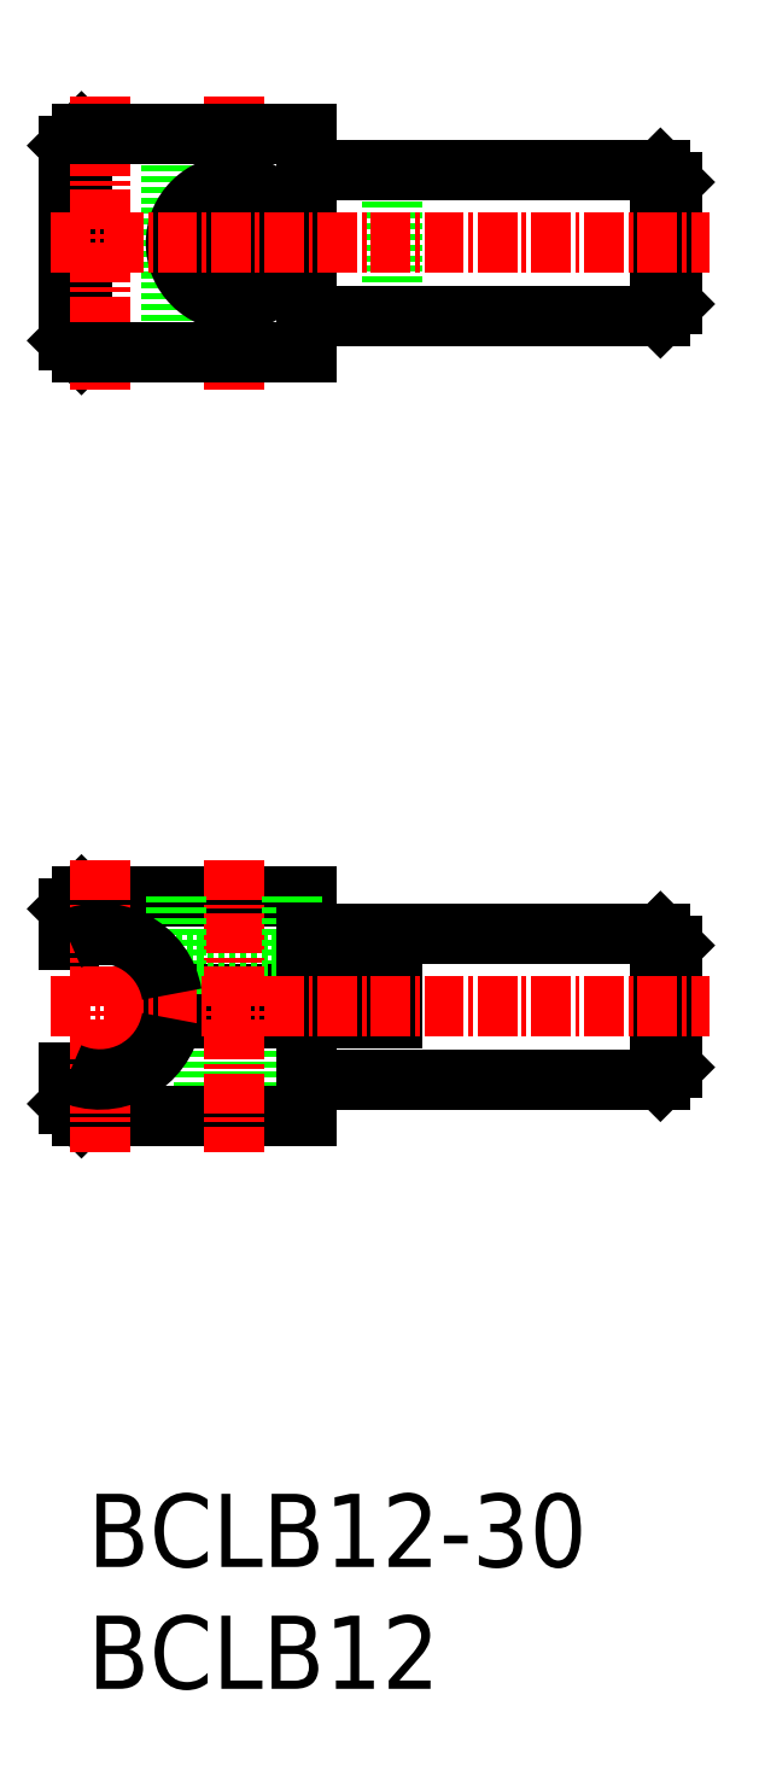
<metadata>
{"format":"dxf","ext":"dxf","renderer":"ezdxf+matplotlib","layout":"modelspace","background":"white","min_lineweight":24,"dpi":150}
</metadata>
<code>
0
SECTION
2
ENTITIES
0
TEXT
8
0
10
-213.8
20
-2526
30
0
40
6
1
BCLB12-30
0
TEXT
8
0
10
-213.8
20
-2536
30
0
40
6
1
BCLB12
0
LINE
8
0
10
-166.8
20
-2412
30
0
11
-165.8
21
-2413
31
0
0
LINE
8
0
10
-166.8
20
-2424
30
0
11
-165.8
21
-2423
31
0
0
LINE
8
0
10
-166.8
20
-2412
30
0
11
-166.8
21
-2424
31
0
0
LINE
8
0
10
-165.8
20
-2413
30
0
11
-165.8
21
-2423
31
0
0
LINE
8
0
10
-165.8
20
-2475
30
0
11
-165.8
21
-2485
31
0
0
LINE
8
0
10
-166.8
20
-2486
30
0
11
-165.8
21
-2485
31
0
0
LINE
8
0
10
-166.8
20
-2474
30
0
11
-166.8
21
-2486
31
0
0
LINE
8
0
10
-166.8
20
-2474
30
0
11
-165.8
21
-2475
31
0
0
LINE
8
0
10
-195.8
20
-2409
30
0
11
-195.8
21
-2412
31
0
0
LINE
8
0
10
-195.8
20
-2471
30
0
11
-195.8
21
-2474
31
0
0
LINE
8
0
10
-195.8
20
-2427
30
0
11
-195.8
21
-2424
31
0
0
LINE
8
0
10
-188.8
20
-2412
30
0
11
-188.8
21
-2424
31
0
0
LINE
8
0
10
-195.8
20
-2412
30
0
11
-195.8
21
-2424
31
0
0
LINE
8
0
10
-215.3
20
-2410
30
0
11
-214.3
21
-2409
31
0
0
LINE
8
0
10
-215.3
20
-2472
30
0
11
-214.3
21
-2471
31
0
0
LINE
8
0
10
-215.3
20
-2426
30
0
11
-214.3
21
-2427
31
0
0
LINE
8
0
10
-206.9
20
-2409
30
0
11
-206.9
21
-2427
31
0
0
LINE
8
0
10
-214.3
20
-2409
30
0
11
-214.3
21
-2427
31
0
0
LINE
8
0
10
-215.3
20
-2426
30
0
11
-215.3
21
-2410
31
0
0
LINE
8
CENTER
10
-201.8
20
-2406
30
0
11
-201.8
21
-2430
31
0
0
LINE
8
CENTER
10
-212.8
20
-2430
30
0
11
-212.8
21
-2406
31
0
0
LINE
8
0
10
-214.3
20
-2471
30
0
11
-195.8
21
-2471
31
0
0
LINE
8
0
10
-214.3
20
-2427
30
0
11
-195.8
21
-2427
31
0
0
LINE
8
0
10
-214.3
20
-2409
30
0
11
-195.8
21
-2409
31
0
0
CIRCLE
8
0
10
-201.8
20
-2418
30
0
40
2.75
0
CIRCLE
8
0
10
-201.8
20
-2418
30
0
40
4.75
0
LINE
8
0
10
-188.8
20
-2481
30
0
11
-188.8
21
-2479
31
0
0
LINE
8
0
10
-199
20
-2477
30
0
11
-199
21
-2479
31
0
0
LINE
8
0
10
-195.8
20
-2489
30
0
11
-195.8
21
-2486
31
0
0
LINE
8
0
10
-199.3
20
-2481
30
0
11
-199.3
21
-2489
31
0
0
LINE
8
0
10
-199.7
20
-2481
30
0
11
-199.7
21
-2489
31
0
0
LINE
8
0
10
-195.8
20
-2481
30
0
11
-195.8
21
-2486
31
0
0
LINE
8
0
10
-204.5
20
-2477
30
0
11
-204.5
21
-2479
31
0
0
LINE
8
0
10
-215.3
20
-2488
30
0
11
-214.3
21
-2489
31
0
0
LINE
8
0
10
-214.3
20
-2486
30
0
11
-214.3
21
-2489
31
0
0
LINE
8
0
10
-215.3
20
-2486
30
0
11
-215.3
21
-2488
31
0
0
LINE
8
0
10
-203.8
20
-2481
30
0
11
-203.8
21
-2489
31
0
0
LINE
8
0
10
-204.3
20
-2481
30
0
11
-204.3
21
-2489
31
0
0
LINE
8
0
10
-206.9
20
-2481
30
0
11
-188.8
21
-2481
31
0
0
LINE
8
0
10
-206.9
20
-2479
30
0
11
-188.8
21
-2479
31
0
0
LINE
8
0
10
-206.5
20
-2477
30
0
11
-197
21
-2477
31
0
0
LINE
8
0
10
-214.3
20
-2489
30
0
11
-195.8
21
-2489
31
0
0
LINE
8
CENTER
10
-201.8
20
-2468
30
0
11
-201.8
21
-2492
31
0
0
LINE
8
0
10
-214.3
20
-2471
30
0
11
-214.3
21
-2474
31
0
0
LINE
8
0
10
-215.3
20
-2475
30
0
11
-215.3
21
-2472
31
0
0
LINE
8
0
10
-206.5
20
-2471
30
0
11
-206.5
21
-2477
31
0
0
LINE
8
0
10
-195.8
20
-2474
30
0
11
-195.8
21
-2479
31
0
0
LINE
8
0
10
-197
20
-2471
30
0
11
-197
21
-2477
31
0
0
LINE
8
0
10
-195.8
20
-2486
30
0
11
-166.8
21
-2486
31
0
0
LINE
8
CENTER
10
-216.8
20
-2480
30
0
11
-162.8
21
-2480
31
0
0
LINE
8
0
10
-195.8
20
-2474
30
0
11
-166.8
21
-2474
31
0
0
LINE
8
CENTER
10
-216.8
20
-2418
30
0
11
-162.8
21
-2418
31
0
0
LINE
8
0
10
-195.8
20
-2424
30
0
11
-166.8
21
-2424
31
0
0
LINE
8
0
10
-195.8
20
-2412
30
0
11
-166.8
21
-2412
31
0
0
LINE
8
CENTER
10
-212.8
20
-2468
30
0
11
-212.8
21
-2492
31
0
0
ARC
8
0
10
-212.8
20
-2480
30
0
40
6
50
245.4
51
350.4
0
ARC
8
0
10
-212.8
20
-2480
30
0
40
6
50
9.594
51
114.6
0
ENDSEC
0
EOF

</code>
